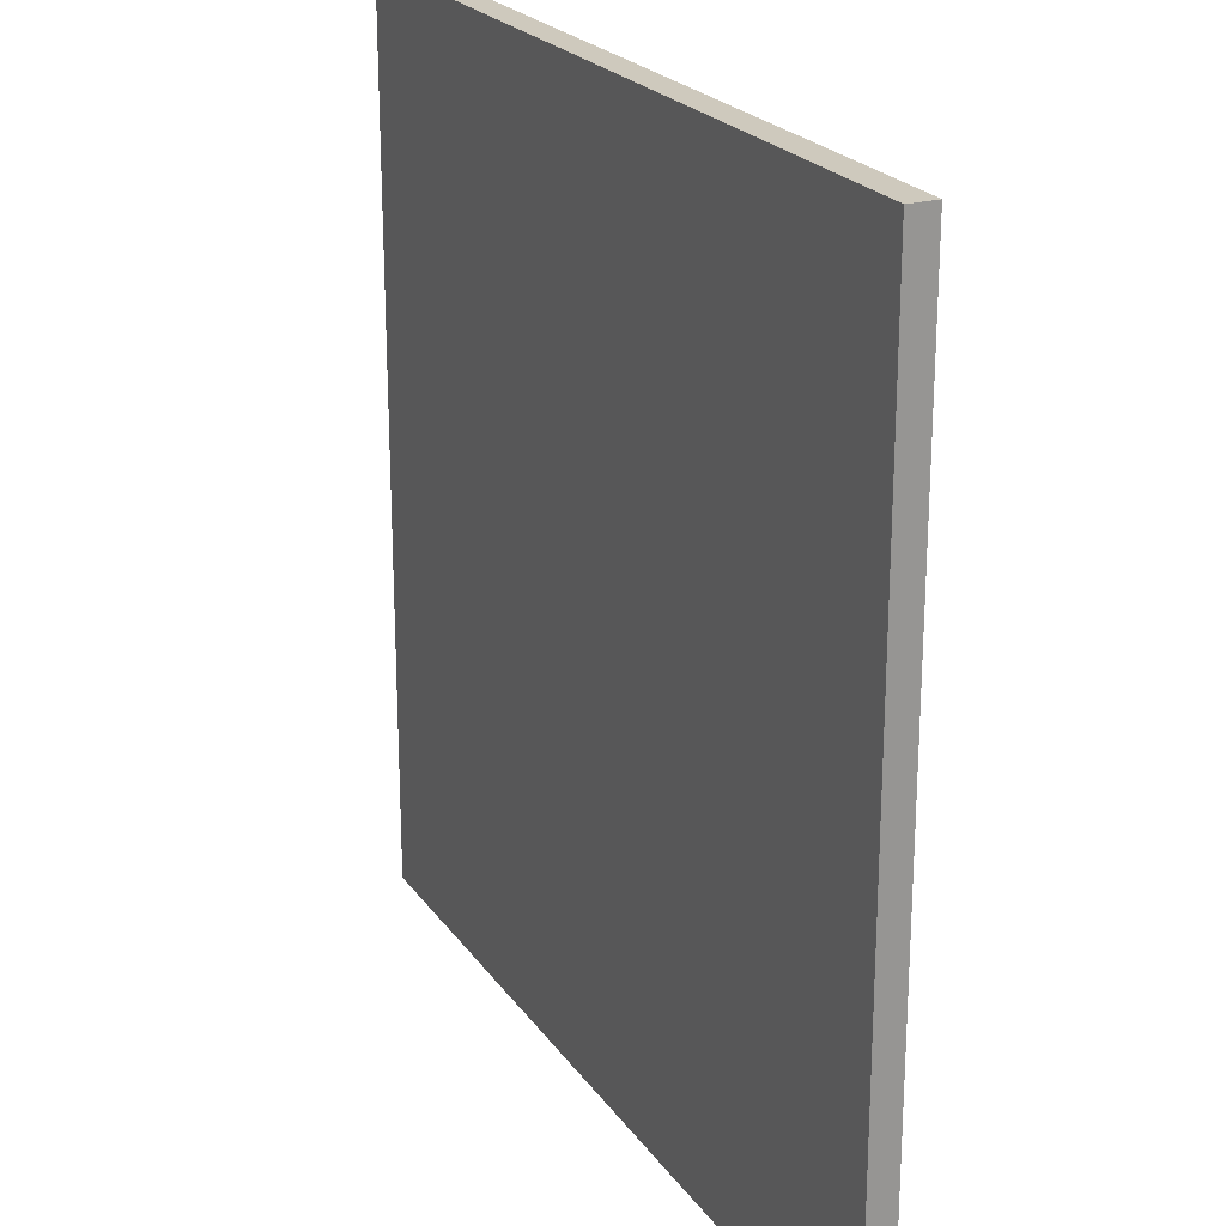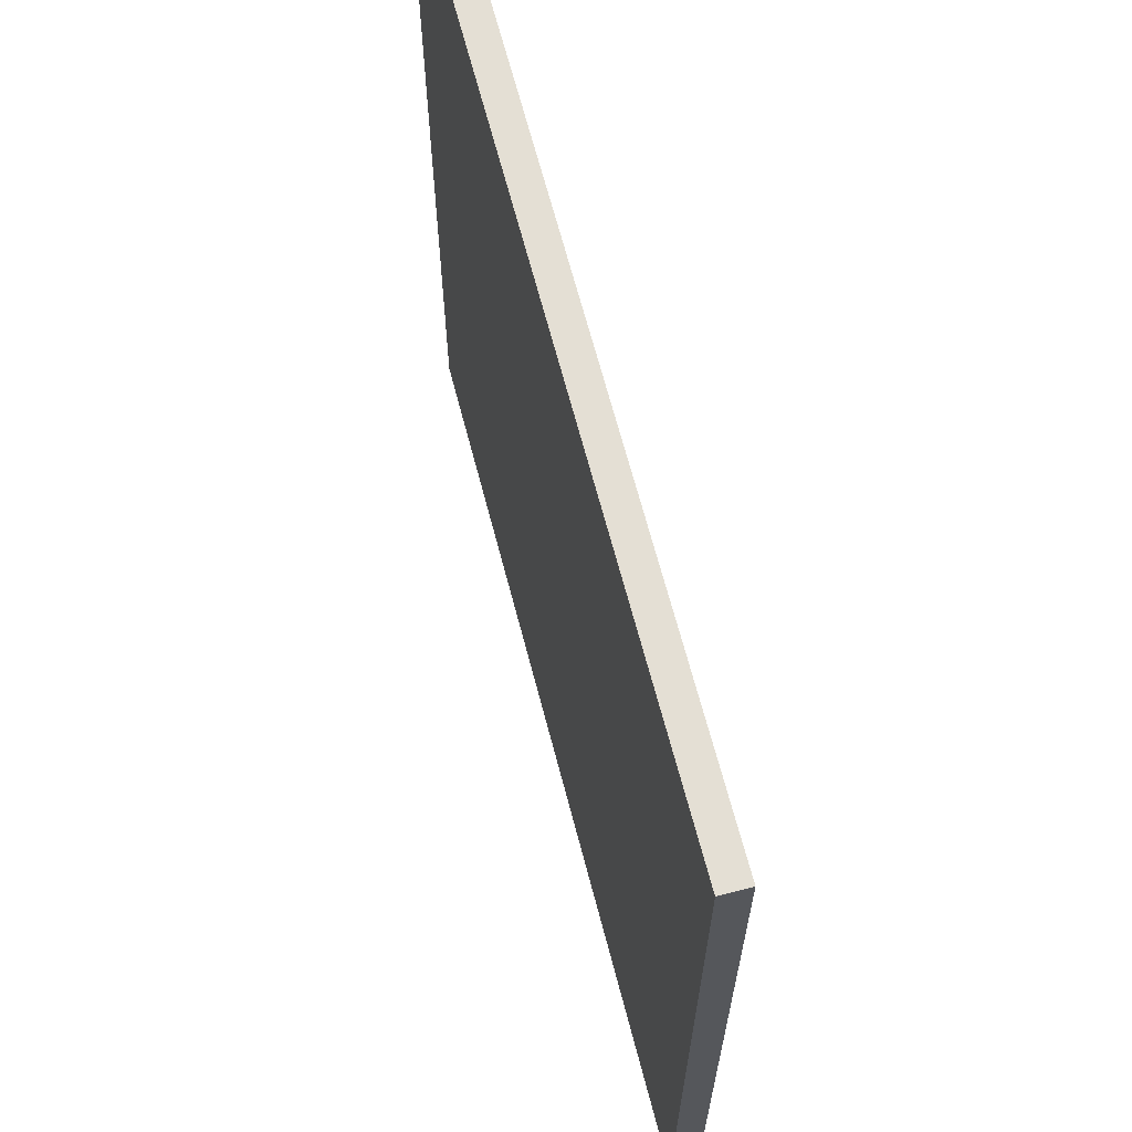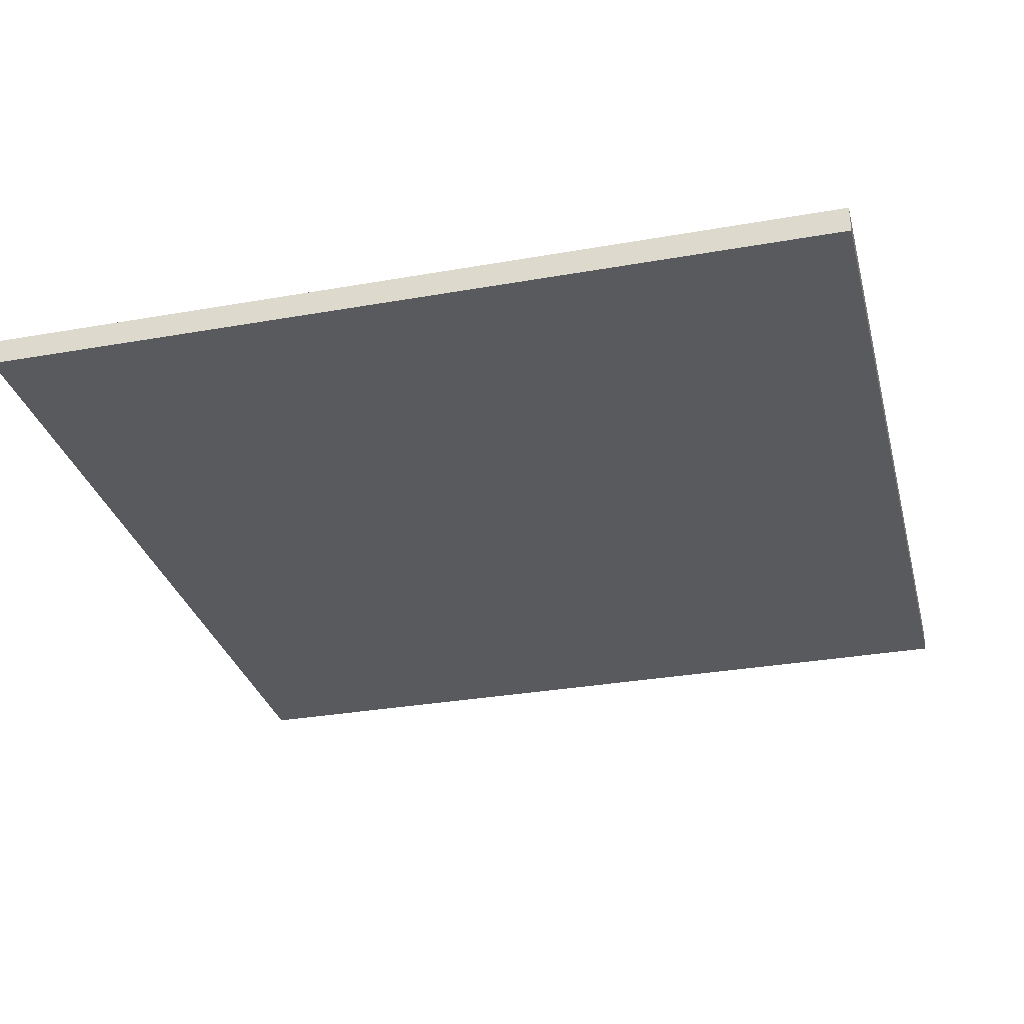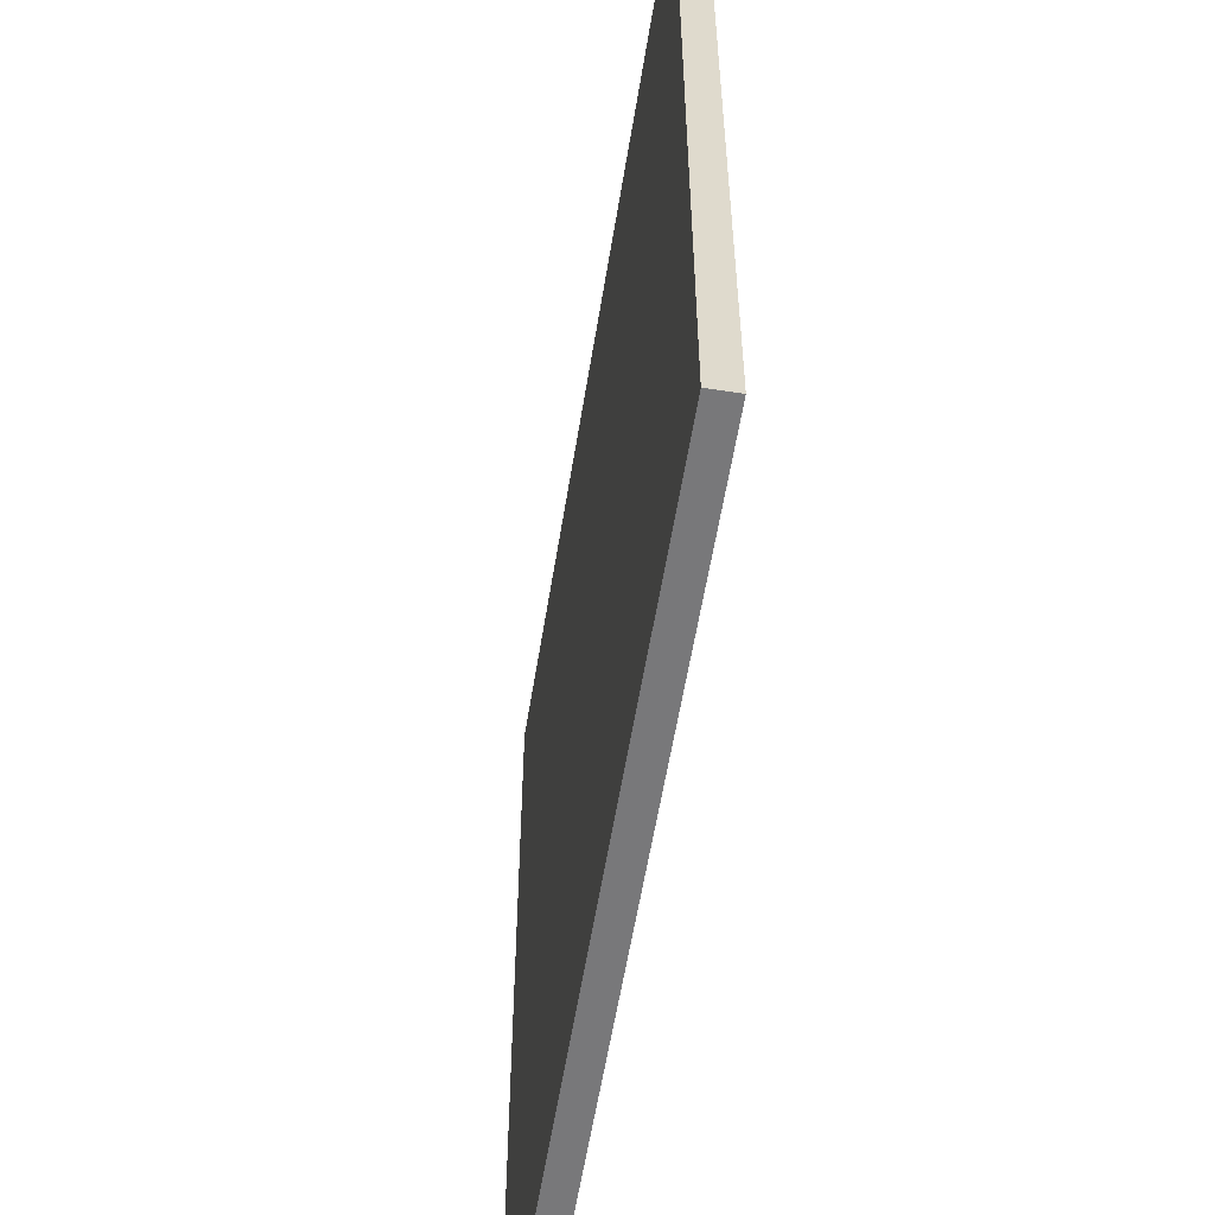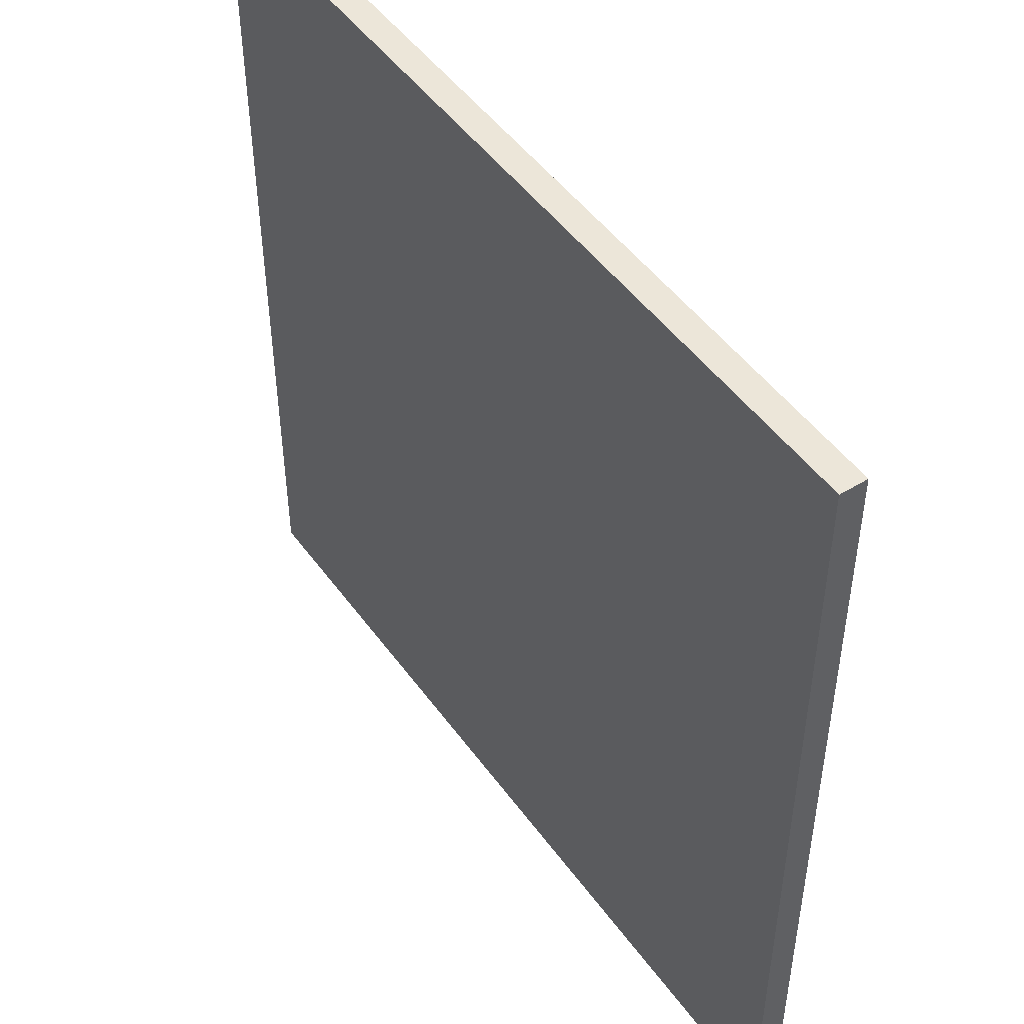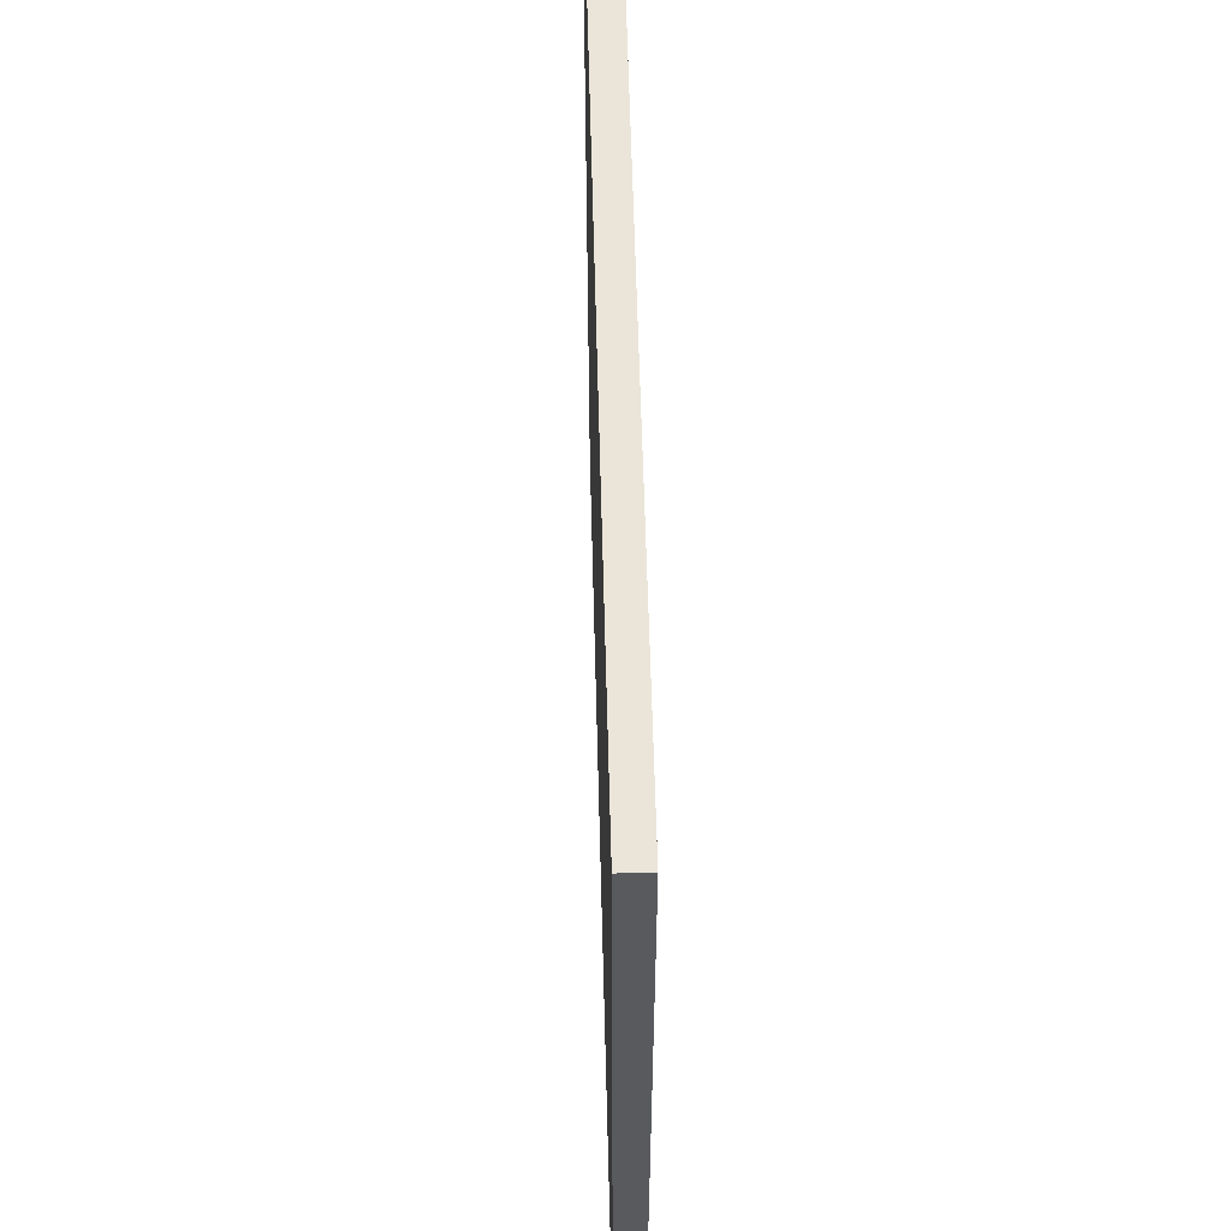
<metadata>
{"format":"obj","ext":"obj","renderer":"f3d","projection":"perspective","resolution":1024,"background":"white","views":[{"elev":22.6,"azim":64.2,"up":"+Z"},{"elev":66.3,"azim":-104.6,"up":"+Z"},{"elev":-31.1,"azim":-75.8,"up":"+Y"},{"elev":-57.5,"azim":80.9,"up":"+Z"},{"elev":48.6,"azim":-124.3,"up":"+Z"},{"elev":59.2,"azim":-91.5,"up":"+Z"}]}
</metadata>
<code>
o Cube
v 8 0.25 -8
v 8 -0.25 -8
v 8 0.25 8
v 8 -0.25 8
v -8 0.25 -8
v -8 -0.25 -8
v -8 0.25 8
v -8 -0.25 8
v 0 0.25 8
v 8 0.25 0
v -8 0.25 0
v 0 0.25 -8
v 0 0.25 0
v -4 0.25 8
v 8 0.25 4
v -8 0.25 -4
v 4 0.25 -8
v 4 0.25 8
v 8 0.25 -4
v -8 0.25 4
v -4 0.25 -8
v 0 0.25 4
v 0 0.25 -4
v 4 0.25 0
v -4 0.25 0
v -4 0.25 -4
v 4 0.25 -4
v 4 0.25 4
v -4 0.25 4
v -6 0.25 8
v 8 0.25 6
v -8 0.25 -6
v 6 0.25 -8
v 2 0.25 8
v 8 0.25 -2
v -8 0.25 2
v -2 0.25 -8
v 0 0.25 6
v 0 0.25 -2
v 6 0.25 0
v -2 0.25 0
v -2 0.25 8
v 8 0.25 2
v -8 0.25 -2
v 2 0.25 -8
v 6 0.25 8
v 8 0.25 -6
v -8 0.25 6
v -6 0.25 -8
v 0 0.25 2
v 0 0.25 -6
v 2 0.25 0
v -6 0.25 0
v -4 0.25 -2
v -4 0.25 -6
v -2 0.25 -4
v -6 0.25 -4
v 4 0.25 -2
v 4 0.25 -6
v 6 0.25 -4
v 2 0.25 -4
v 4 0.25 6
v 4 0.25 2
v 6 0.25 4
v 2 0.25 4
v -4 0.25 6
v -4 0.25 2
v -2 0.25 4
v -6 0.25 4
v -6 0.25 2
v -2 0.25 2
v -2 0.25 6
v 2 0.25 2
v 6 0.25 2
v 6 0.25 6
v 2 0.25 -6
v 6 0.25 -6
v 6 0.25 -2
v -6 0.25 -6
v -2 0.25 -6
v -2 0.25 -2
v -6 0.25 -2
v 2 0.25 -2
v 2 0.25 6
v -6 0.25 6
f 4 3 46 18 34 9 42 14 30 7 8
f 8 7 48 20 36 11 44 16 32 5 6
f 6 2 4 8
f 2 1 47 19 35 10 43 15 31 3 4
f 6 5 49 21 37 12 45 17 33 1 2
f 67 70 69 29
f 53 11 36 70
f 50 71 68 22
f 41 25 67 71
f 38 72 42 9
f 68 29 66 72
f 63 73 65 28
f 52 13 50 73
f 43 74 64 15
f 40 24 63 74
f 31 75 46 3
f 64 28 62 75
f 59 76 61 27
f 45 12 51 76
f 47 77 60 19
f 33 17 59 77
f 35 78 40 10
f 60 27 58 78
f 55 79 57 26
f 49 5 32 79
f 51 80 56 23
f 37 21 55 80
f 39 81 41 13
f 56 26 54 81
f 54 82 53 25
f 57 16 44 82
f 58 83 52 24
f 61 23 39 83
f 62 84 34 18
f 65 22 38 84
f 66 85 30 14
f 69 20 48 85
f 85 48 7 30
f 84 38 9 34
f 83 39 13 52
f 82 44 11 53
f 81 54 25 41
f 80 55 26 56
f 79 32 16 57
f 78 58 24 40
f 77 59 27 60
f 76 51 23 61
f 75 62 18 46
f 74 63 28 64
f 73 50 22 65
f 72 66 14 42
f 71 67 29 68
f 70 36 20 69
f 25 53 70 67
f 13 41 71 50
f 22 68 72 38
f 24 52 73 63
f 10 40 74 43
f 15 64 75 31
f 17 45 76 59
f 1 33 77 47
f 19 60 78 35
f 21 49 79 55
f 12 37 80 51
f 23 56 81 39
f 26 57 82 54
f 27 61 83 58
f 28 65 84 62
f 29 69 85 66

</code>
